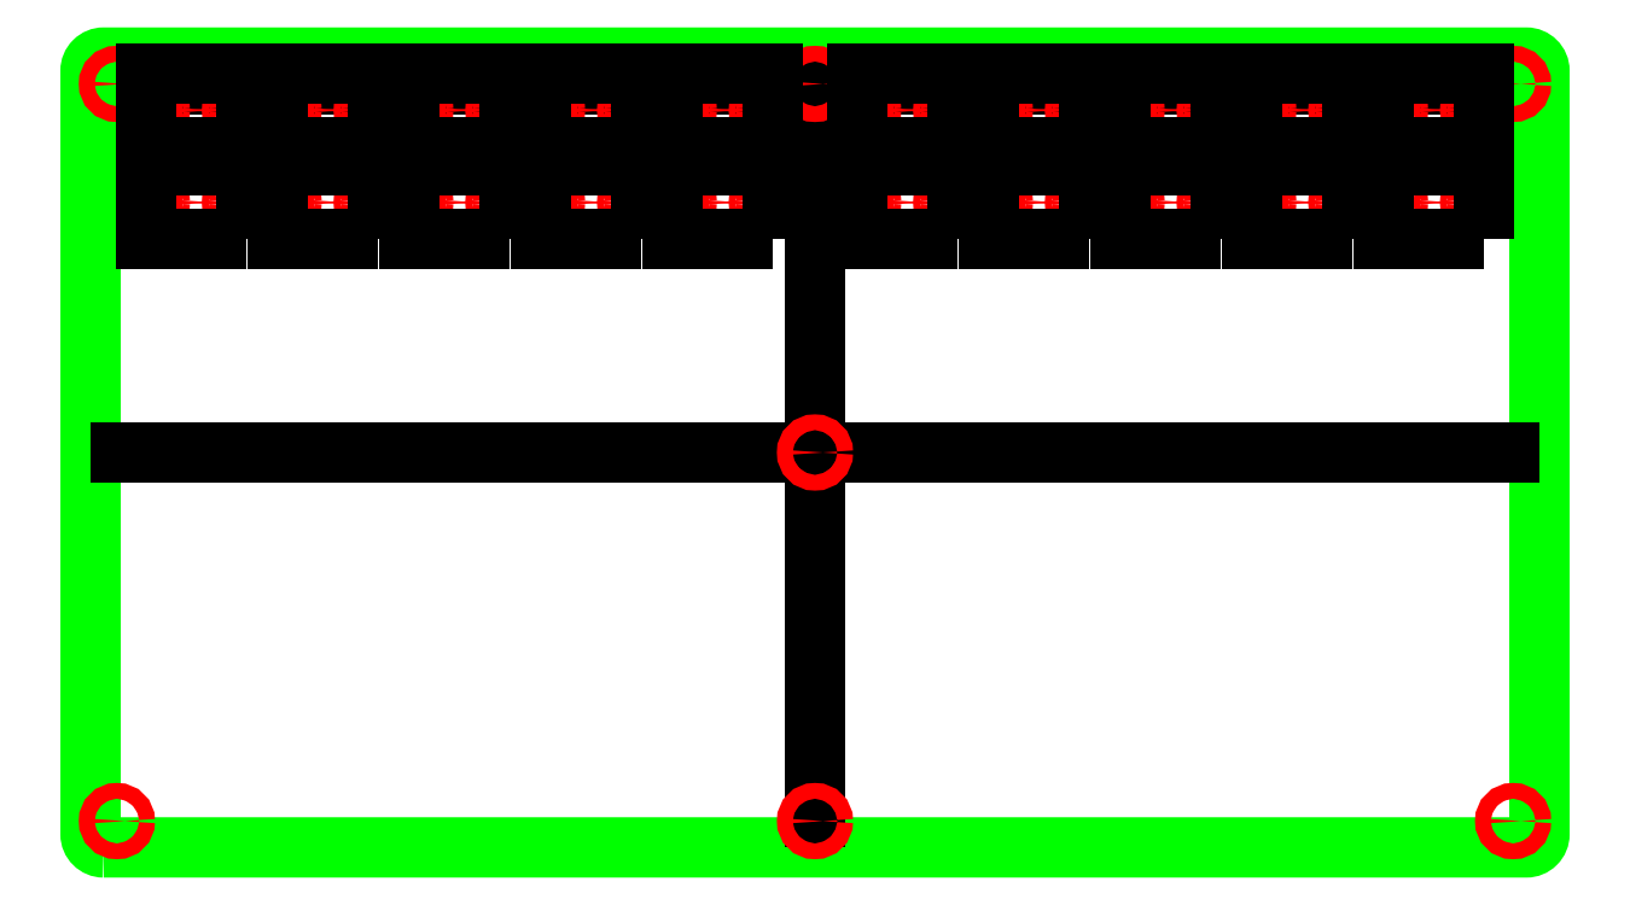
<metadata>
{"format":"dxf","ext":"dxf","renderer":"ezdxf+matplotlib","layout":"modelspace","background":"white","min_lineweight":24,"dpi":150}
</metadata>
<code>
0
SECTION
2
ENTITIES
0
LWPOLYLINE
8
outline
90
        8
70
   129
43
0
10
0.1
20
0
10
10.9
20
0
42
0.4142
10
11
20
0.1
10
11
20
5.9
42
0.4142
10
10.9
20
6
10
0.1
20
6
42
0.4142
10
0
20
5.9
10
0
20
0.1
42
0.4142
0
CIRCLE
8
holes
10
0.2
20
0.2
30
0
40
0.06
0
CIRCLE
8
holes
10
0.2
20
5.8
30
0
40
0.06
0
CIRCLE
8
holes
10
10.8
20
0.2
30
0
40
0.06
0
CIRCLE
8
holes
10
10.8
20
5.8
30
0
40
0.06
0
LWPOLYLINE
8
0
90
        2
70
   128
43
0
10
5.5
20
6
10
5.5
20
0
0
LWPOLYLINE
8
0
90
        2
70
   128
43
0
10
0.2
20
5.8
10
10.8
20
5.8
0
CIRCLE
8
holes
10
5.5
20
5.8
30
0
40
0.06
0
LWPOLYLINE
8
0
90
        2
70
   128
43
0
10
0
20
3
10
11
20
3
0
CIRCLE
8
holes
10
5.5
20
0.2
30
0
40
0.06
0
CIRCLE
8
holes
10
5.5
20
3
30
0
40
0.06
0
CIRCLE
8
holes
10
4.5
20
4.9
30
0
40
0.026
0
CIRCLE
8
holes
10
4.7
20
4.9
30
0
40
0.026
0
CIRCLE
8
holes
10
4.9
20
4.9
30
0
40
0.026
0
CIRCLE
8
holes
10
5.1
20
4.9
30
0
40
0.026
0
LWPOLYLINE
8
0
90
        4
70
   129
43
0
10
5.18
20
4.62
10
4.42
20
4.62
10
4.42
20
5.18
10
5.18
20
5.18
0
CIRCLE
8
holes
10
3.5
20
4.9
30
0
40
0.026
0
CIRCLE
8
holes
10
3.7
20
4.9
30
0
40
0.026
0
CIRCLE
8
holes
10
3.9
20
4.9
30
0
40
0.026
0
CIRCLE
8
holes
10
4.1
20
4.9
30
0
40
0.026
0
LWPOLYLINE
8
0
90
        4
70
   129
43
0
10
4.18
20
4.62
10
3.42
20
4.62
10
3.42
20
5.18
10
4.18
20
5.18
0
CIRCLE
8
holes
10
2.5
20
4.9
30
0
40
0.026
0
CIRCLE
8
holes
10
2.7
20
4.9
30
0
40
0.026
0
CIRCLE
8
holes
10
2.9
20
4.9
30
0
40
0.026
0
CIRCLE
8
holes
10
3.1
20
4.9
30
0
40
0.026
0
LWPOLYLINE
8
0
90
        4
70
   129
43
0
10
3.18
20
4.62
10
2.42
20
4.62
10
2.42
20
5.18
10
3.18
20
5.18
0
CIRCLE
8
holes
10
1.5
20
4.9
30
0
40
0.026
0
CIRCLE
8
holes
10
1.7
20
4.9
30
0
40
0.026
0
CIRCLE
8
holes
10
1.9
20
4.9
30
0
40
0.026
0
CIRCLE
8
holes
10
2.1
20
4.9
30
0
40
0.026
0
LWPOLYLINE
8
0
90
        4
70
   129
43
0
10
2.18
20
4.62
10
1.42
20
4.62
10
1.42
20
5.18
10
2.18
20
5.18
0
CIRCLE
8
holes
10
0.5
20
4.9
30
0
40
0.026
0
CIRCLE
8
holes
10
0.7
20
4.9
30
0
40
0.026
0
CIRCLE
8
holes
10
0.9
20
4.9
30
0
40
0.026
0
CIRCLE
8
holes
10
1.1
20
4.9
30
0
40
0.026
0
LWPOLYLINE
8
0
90
        4
70
   129
43
0
10
1.18
20
4.62
10
0.42
20
4.62
10
0.42
20
5.18
10
1.18
20
5.18
0
CIRCLE
8
holes
10
9.9
20
4.9
30
0
40
0.026
0
CIRCLE
8
holes
10
10.1
20
4.9
30
0
40
0.026
0
CIRCLE
8
holes
10
10.3
20
4.9
30
0
40
0.026
0
CIRCLE
8
holes
10
10.5
20
4.9
30
0
40
0.026
0
LWPOLYLINE
8
0
90
        4
70
   129
43
0
10
10.58
20
4.62
10
9.82
20
4.62
10
9.82
20
5.18
10
10.58
20
5.18
0
CIRCLE
8
holes
10
8.9
20
4.9
30
0
40
0.026
0
CIRCLE
8
holes
10
9.1
20
4.9
30
0
40
0.026
0
CIRCLE
8
holes
10
9.3
20
4.9
30
0
40
0.026
0
CIRCLE
8
holes
10
9.5
20
4.9
30
0
40
0.026
0
LWPOLYLINE
8
0
90
        4
70
   129
43
0
10
9.58
20
4.62
10
8.82
20
4.62
10
8.82
20
5.18
10
9.58
20
5.18
0
CIRCLE
8
holes
10
7.9
20
4.9
30
0
40
0.026
0
CIRCLE
8
holes
10
8.1
20
4.9
30
0
40
0.026
0
CIRCLE
8
holes
10
8.3
20
4.9
30
0
40
0.026
0
CIRCLE
8
holes
10
8.5
20
4.9
30
0
40
0.026
0
LWPOLYLINE
8
0
90
        4
70
   129
43
0
10
8.58
20
4.62
10
7.82
20
4.62
10
7.82
20
5.18
10
8.58
20
5.18
0
CIRCLE
8
holes
10
6.9
20
4.9
30
0
40
0.026
0
CIRCLE
8
holes
10
7.1
20
4.9
30
0
40
0.026
0
CIRCLE
8
holes
10
7.3
20
4.9
30
0
40
0.026
0
CIRCLE
8
holes
10
7.5
20
4.9
30
0
40
0.026
0
LWPOLYLINE
8
0
90
        4
70
   129
43
0
10
7.58
20
4.62
10
6.82
20
4.62
10
6.82
20
5.18
10
7.58
20
5.18
0
CIRCLE
8
holes
10
5.9
20
4.9
30
0
40
0.026
0
CIRCLE
8
holes
10
6.1
20
4.9
30
0
40
0.026
0
CIRCLE
8
holes
10
6.3
20
4.9
30
0
40
0.026
0
CIRCLE
8
holes
10
6.5
20
4.9
30
0
40
0.026
0
LWPOLYLINE
8
0
90
        4
70
   129
43
0
10
6.58
20
4.62
10
5.82
20
4.62
10
5.82
20
5.18
10
6.58
20
5.18
0
CIRCLE
8
holes
10
0.5
20
5.6
30
0
40
0.026
0
CIRCLE
8
holes
10
0.7
20
5.6
30
0
40
0.026
0
CIRCLE
8
holes
10
0.9
20
5.6
30
0
40
0.026
0
CIRCLE
8
holes
10
1.1
20
5.6
30
0
40
0.026
0
LWPOLYLINE
8
0
90
        4
70
   129
43
0
10
1.18
20
5.32
10
0.42
20
5.32
10
0.42
20
5.88
10
1.18
20
5.88
0
CIRCLE
8
holes
10
1.5
20
5.6
30
0
40
0.026
0
CIRCLE
8
holes
10
1.7
20
5.6
30
0
40
0.026
0
CIRCLE
8
holes
10
1.9
20
5.6
30
0
40
0.026
0
CIRCLE
8
holes
10
2.1
20
5.6
30
0
40
0.026
0
LWPOLYLINE
8
0
90
        4
70
   129
43
0
10
2.18
20
5.32
10
1.42
20
5.32
10
1.42
20
5.88
10
2.18
20
5.88
0
CIRCLE
8
holes
10
2.5
20
5.6
30
0
40
0.026
0
CIRCLE
8
holes
10
2.7
20
5.6
30
0
40
0.026
0
CIRCLE
8
holes
10
2.9
20
5.6
30
0
40
0.026
0
CIRCLE
8
holes
10
3.1
20
5.6
30
0
40
0.026
0
LWPOLYLINE
8
0
90
        4
70
   129
43
0
10
3.18
20
5.32
10
2.42
20
5.32
10
2.42
20
5.88
10
3.18
20
5.88
0
CIRCLE
8
holes
10
3.5
20
5.6
30
0
40
0.026
0
CIRCLE
8
holes
10
3.7
20
5.6
30
0
40
0.026
0
CIRCLE
8
holes
10
3.9
20
5.6
30
0
40
0.026
0
CIRCLE
8
holes
10
4.1
20
5.6
30
0
40
0.026
0
LWPOLYLINE
8
0
90
        4
70
   129
43
0
10
4.18
20
5.32
10
3.42
20
5.32
10
3.42
20
5.88
10
4.18
20
5.88
0
CIRCLE
8
holes
10
4.5
20
5.6
30
0
40
0.026
0
CIRCLE
8
holes
10
4.7
20
5.6
30
0
40
0.026
0
CIRCLE
8
holes
10
4.9
20
5.6
30
0
40
0.026
0
CIRCLE
8
holes
10
5.1
20
5.6
30
0
40
0.026
0
LWPOLYLINE
8
0
90
        4
70
   129
43
0
10
5.18
20
5.32
10
4.42
20
5.32
10
4.42
20
5.88
10
5.18
20
5.88
0
CIRCLE
8
holes
10
5.9
20
5.6
30
0
40
0.026
0
CIRCLE
8
holes
10
6.1
20
5.6
30
0
40
0.026
0
CIRCLE
8
holes
10
6.3
20
5.6
30
0
40
0.026
0
CIRCLE
8
holes
10
6.5
20
5.6
30
0
40
0.026
0
LWPOLYLINE
8
0
90
        4
70
   129
43
0
10
6.58
20
5.32
10
5.82
20
5.32
10
5.82
20
5.88
10
6.58
20
5.88
0
CIRCLE
8
holes
10
6.9
20
5.6
30
0
40
0.026
0
CIRCLE
8
holes
10
7.1
20
5.6
30
0
40
0.026
0
CIRCLE
8
holes
10
7.3
20
5.6
30
0
40
0.026
0
CIRCLE
8
holes
10
7.5
20
5.6
30
0
40
0.026
0
LWPOLYLINE
8
0
90
        4
70
   129
43
0
10
7.58
20
5.32
10
6.82
20
5.32
10
6.82
20
5.88
10
7.58
20
5.88
0
CIRCLE
8
holes
10
7.9
20
5.6
30
0
40
0.026
0
CIRCLE
8
holes
10
8.1
20
5.6
30
0
40
0.026
0
CIRCLE
8
holes
10
8.3
20
5.6
30
0
40
0.026
0
CIRCLE
8
holes
10
8.5
20
5.6
30
0
40
0.026
0
LWPOLYLINE
8
0
90
        4
70
   129
43
0
10
8.58
20
5.32
10
7.82
20
5.32
10
7.82
20
5.88
10
8.58
20
5.88
0
CIRCLE
8
holes
10
8.9
20
5.6
30
0
40
0.026
0
CIRCLE
8
holes
10
9.1
20
5.6
30
0
40
0.026
0
CIRCLE
8
holes
10
9.3
20
5.6
30
0
40
0.026
0
CIRCLE
8
holes
10
9.5
20
5.6
30
0
40
0.026
0
LWPOLYLINE
8
0
90
        4
70
   129
43
0
10
9.58
20
5.32
10
8.82
20
5.32
10
8.82
20
5.88
10
9.58
20
5.88
0
CIRCLE
8
holes
10
9.9
20
5.6
30
0
40
0.026
0
CIRCLE
8
holes
10
10.1
20
5.6
30
0
40
0.026
0
CIRCLE
8
holes
10
10.3
20
5.6
30
0
40
0.026
0
CIRCLE
8
holes
10
10.5
20
5.6
30
0
40
0.026
0
LWPOLYLINE
8
0
90
        4
70
   129
43
0
10
10.58
20
5.32
10
9.82
20
5.32
10
9.82
20
5.88
10
10.58
20
5.88
0
ENDSEC
0
EOF

</code>
